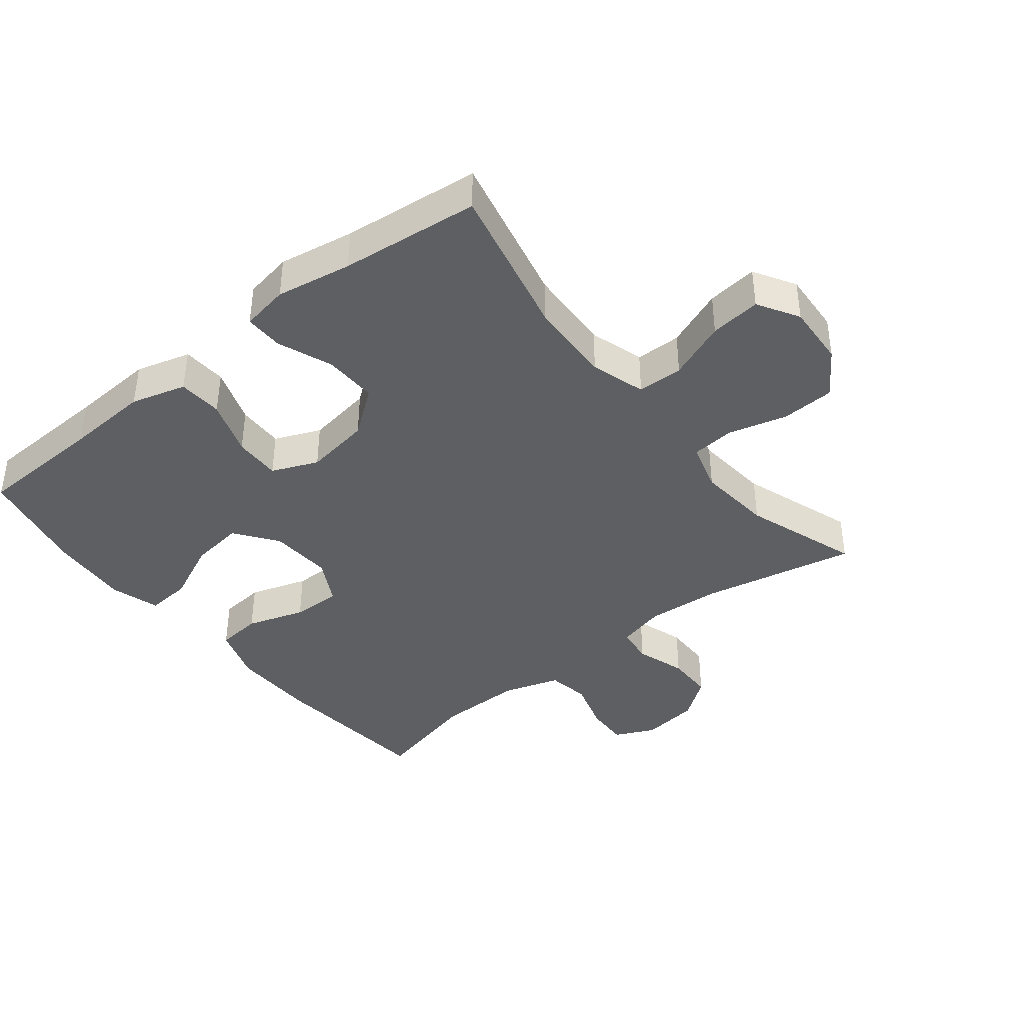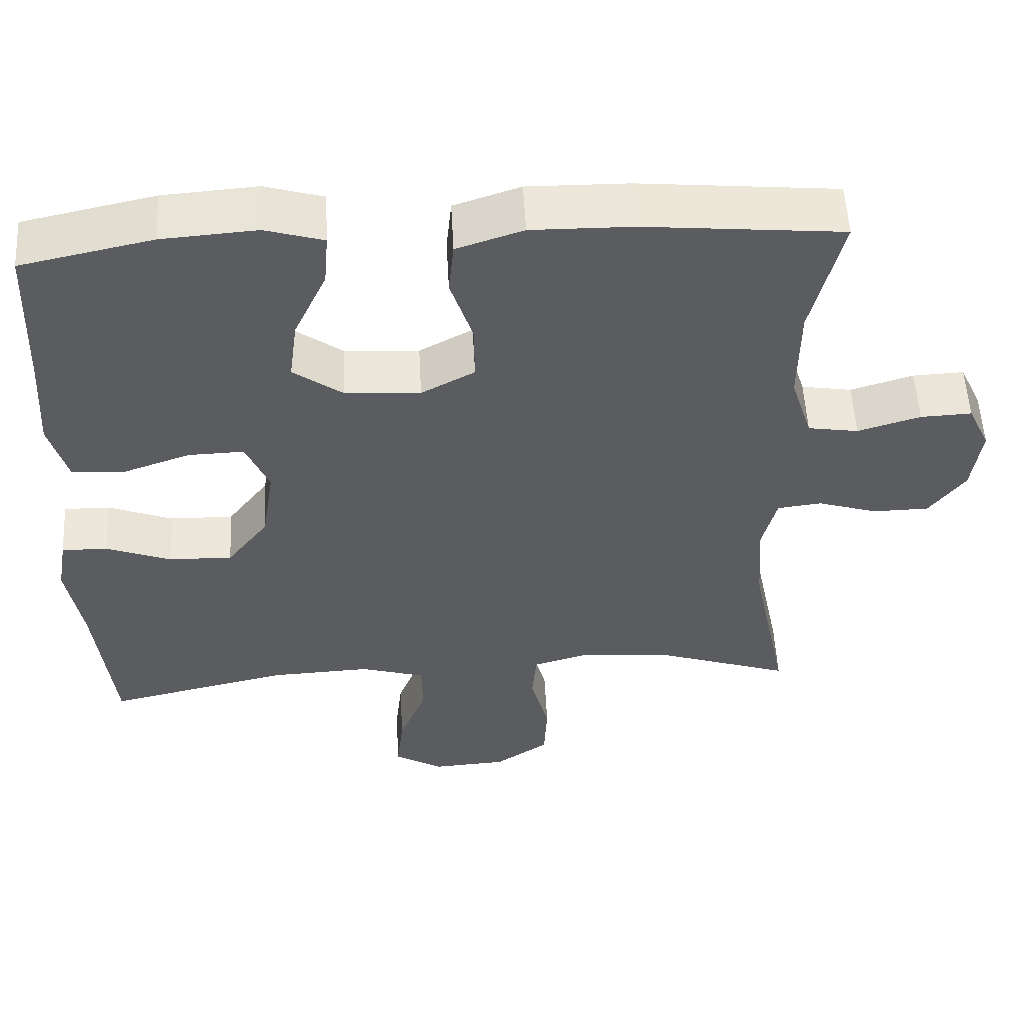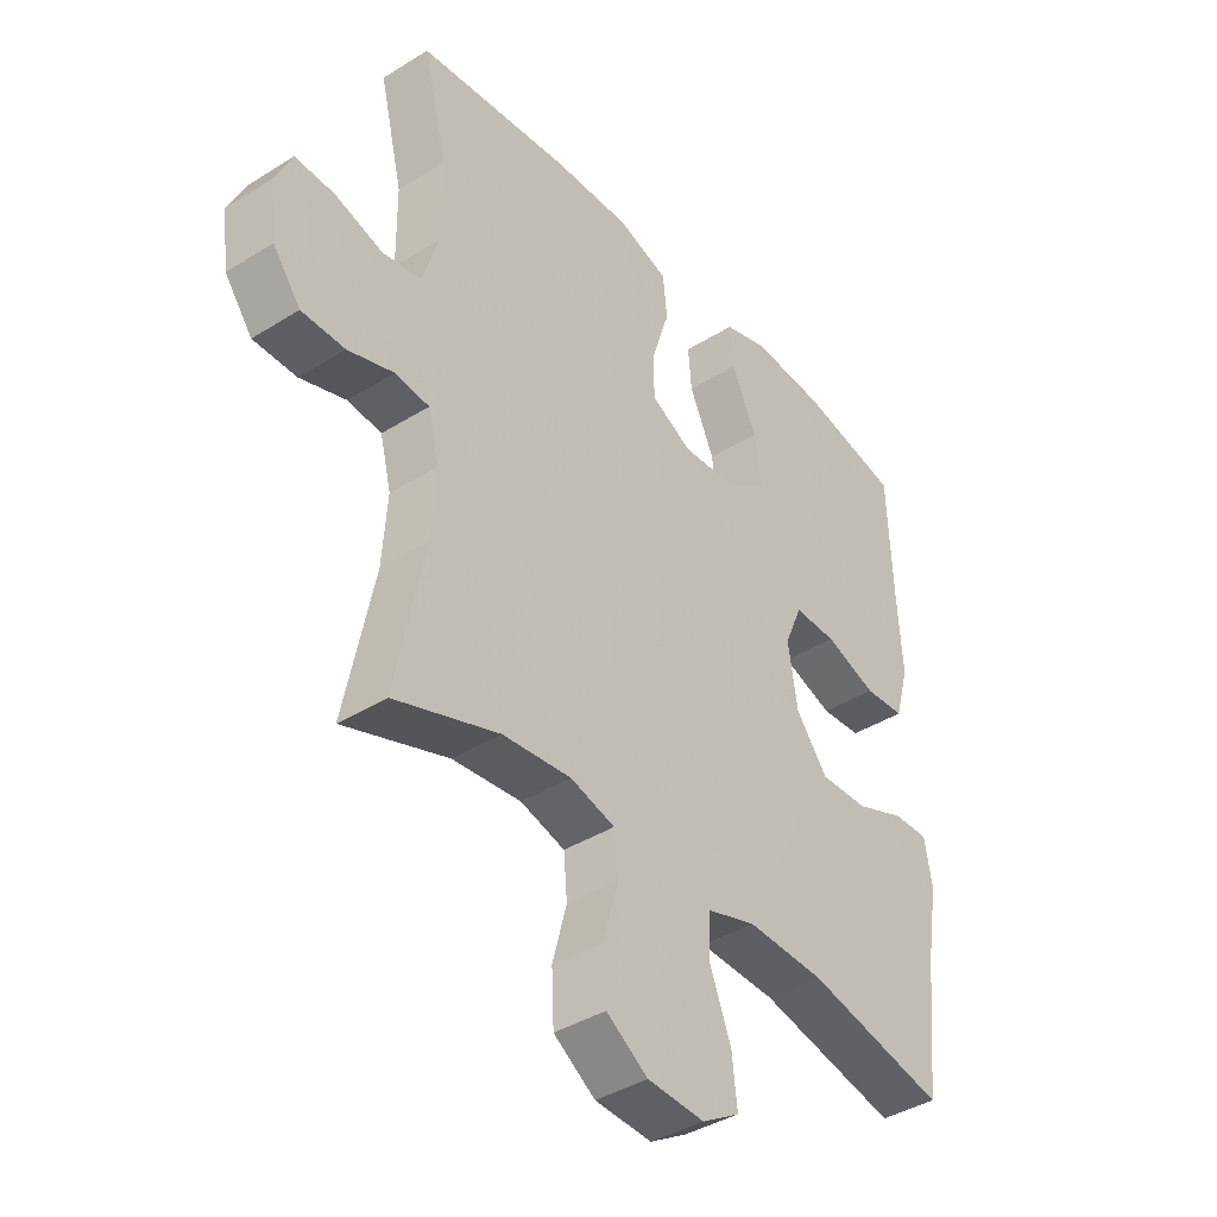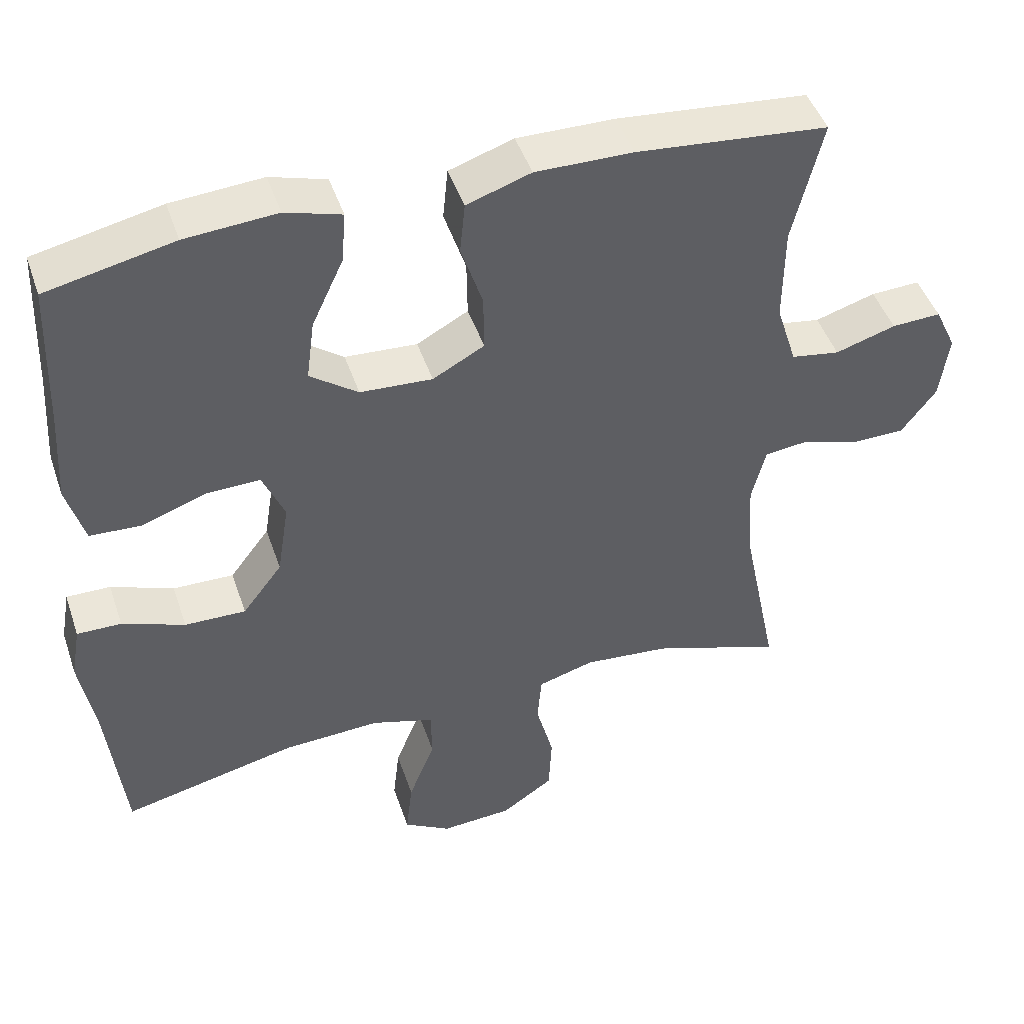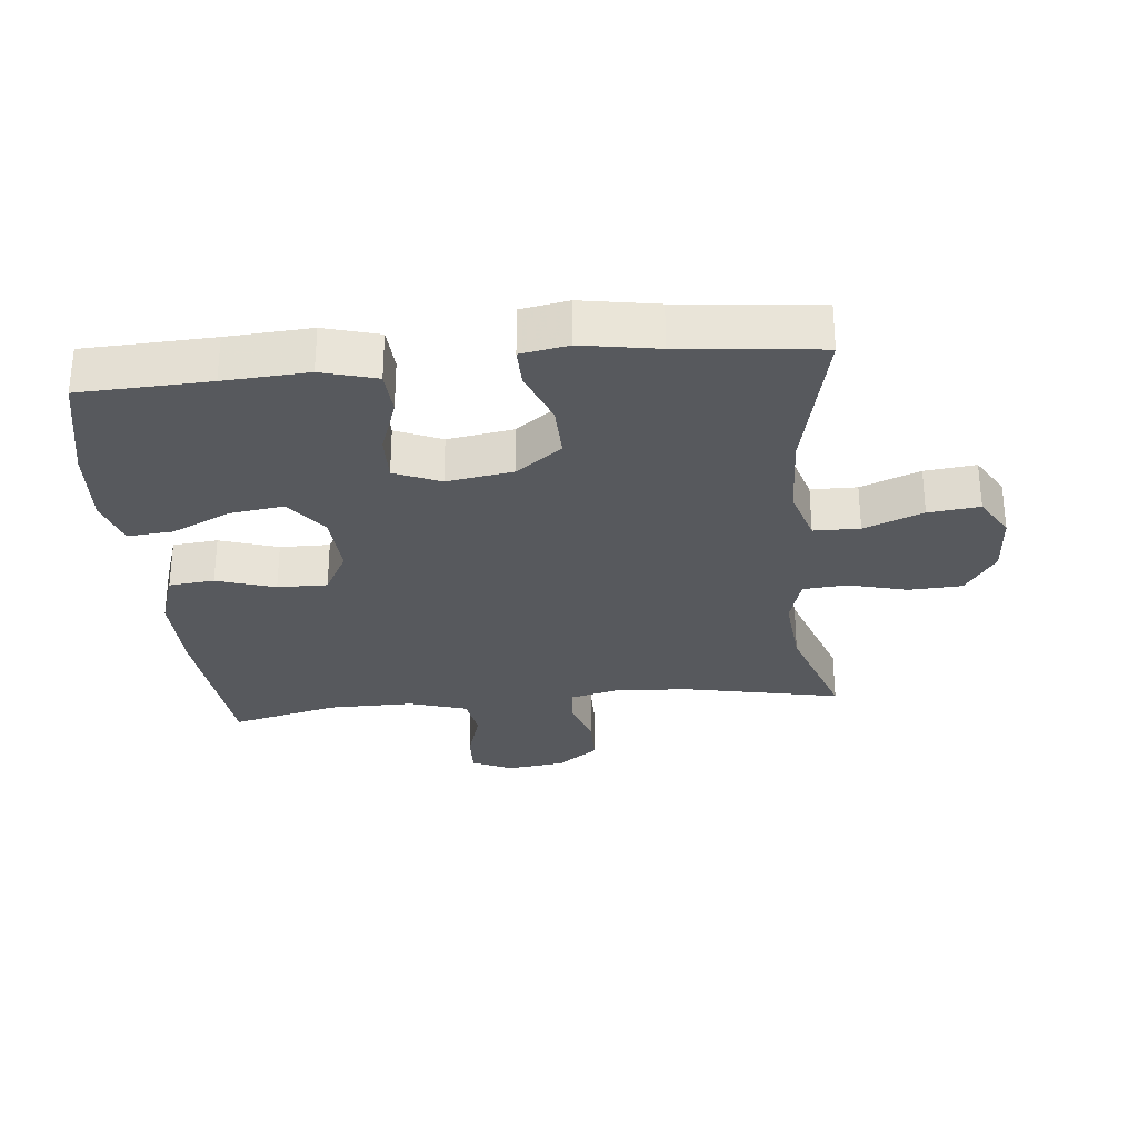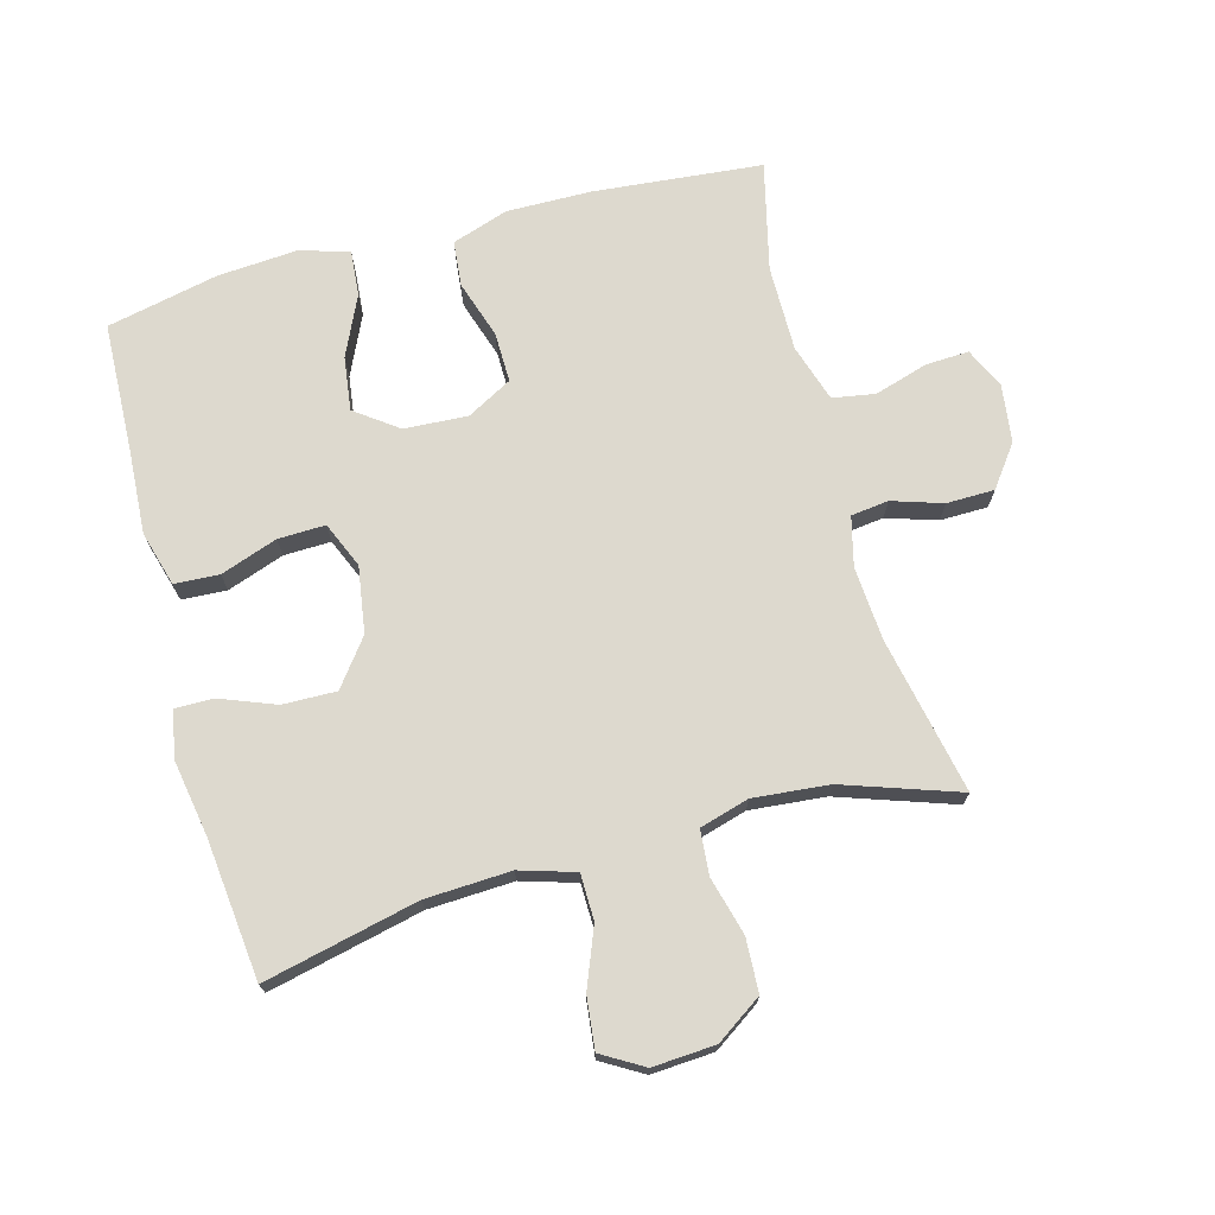
<metadata>
{"format":"obj","ext":"obj","renderer":"f3d","projection":"perspective","resolution":1024,"background":"white","views":[{"elev":-40.0,"azim":128.5,"up":"+Y"},{"elev":54.6,"azim":176.9,"up":"+Z"},{"elev":-39.7,"azim":-52.2,"up":"+Z"},{"elev":46.4,"azim":161.6,"up":"+Z"},{"elev":-29.4,"azim":95.7,"up":"+Y"},{"elev":71.7,"azim":164.7,"up":"+Y"}]}
</metadata>
<code>
v -0.5 0.07 0.5
v -0.241 0.07 0.525
v -0.109 0.07 0.527
v -0.022 0.07 0.498
v -0.015 0.07 0.428
v -0.044 0.07 0.338
v -0.045 0.07 0.261
v 0.025 0.07 0.223
v 0.123 0.07 0.229
v 0.188 0.07 0.277
v 0.177 0.07 0.36
v 0.134 0.07 0.453
v 0.128 0.07 0.523
v 0.204 0.07 0.546
v 0.328 0.07 0.537
v 0.5 0.07 0.5
v 0.508 0.07 0.3
v 0.516 0.07 0.17
v 0.492 0.07 0.085
v 0.423 0.07 0.081
v 0.335 0.07 0.112
v 0.262 0.07 0.114
v 0.232 0.07 0.043
v 0.248 0.07 -0.059
v 0.302 0.07 -0.13
v 0.385 0.07 -0.128
v 0.47 0.07 -0.095
v 0.53 0.07 -0.094
v 0.543 0.07 -0.168
v 0.523 0.07 -0.285
v 0.5 0.07 -0.5
v 0.262 0.07 -0.446
v 0.13 0.07 -0.44
v 0.045 0.07 -0.466
v 0.044 0.07 -0.537
v 0.08 0.07 -0.628
v 0.089 0.07 -0.707
v 0.025 0.07 -0.745
v -0.072 0.07 -0.739
v -0.143 0.07 -0.691
v -0.147 0.07 -0.609
v -0.123 0.07 -0.518
v -0.129 0.07 -0.45
v -0.205 0.07 -0.428
v -0.322 0.07 -0.439
v -0.5 0.07 -0.5
v -0.451 0.07 -0.259
v -0.443 0.07 -0.145
v -0.462 0.07 -0.069
v -0.52 0.07 -0.062
v -0.598 0.07 -0.087
v -0.672 0.07 -0.086
v -0.719 0.07 -0.023
v -0.731 0.07 0.067
v -0.702 0.07 0.129
v -0.635 0.07 0.126
v -0.553 0.07 0.101
v -0.487 0.07 0.112
v -0.459 0.07 0.201
v -0.46 0.07 0.333
v -0.5 0 0.5
v -0.241 0 0.525
v -0.109 0 0.527
v -0.022 0 0.498
v -0.015 0 0.428
v -0.044 0 0.338
v -0.045 0 0.261
v 0.025 0 0.223
v 0.123 0 0.229
v 0.188 0 0.277
v 0.177 0 0.36
v 0.134 0 0.453
v 0.128 0 0.523
v 0.204 0 0.546
v 0.328 0 0.537
v 0.5 0 0.5
v 0.508 0 0.3
v 0.516 0 0.17
v 0.492 0 0.085
v 0.423 0 0.081
v 0.335 0 0.112
v 0.262 0 0.114
v 0.232 0 0.043
v 0.248 0 -0.059
v 0.302 0 -0.13
v 0.385 0 -0.128
v 0.47 0 -0.095
v 0.53 0 -0.094
v 0.543 0 -0.168
v 0.523 0 -0.285
v 0.5 0 -0.5
v 0.262 0 -0.446
v 0.13 0 -0.44
v 0.045 0 -0.466
v 0.044 0 -0.537
v 0.08 0 -0.628
v 0.089 0 -0.707
v 0.025 0 -0.745
v -0.072 0 -0.739
v -0.143 0 -0.691
v -0.147 0 -0.609
v -0.123 0 -0.518
v -0.129 0 -0.45
v -0.205 0 -0.428
v -0.322 0 -0.439
v -0.5 0 -0.5
v -0.451 0 -0.259
v -0.443 0 -0.145
v -0.462 0 -0.069
v -0.52 0 -0.062
v -0.598 0 -0.087
v -0.672 0 -0.086
v -0.719 0 -0.023
v -0.731 0 0.067
v -0.702 0 0.129
v -0.635 0 0.126
v -0.553 0 0.101
v -0.487 0 0.112
v -0.459 0 0.201
v -0.46 0 0.333
f 54 55 56 57
f 54 57 58
f 53 54 58
f 50 51 52 53
f 49 50 53 58
f 48 49 58 59
f 45 46 47
f 44 45 47 48
f 43 44 48 59
f 39 40 41 42
f 39 42 43
f 38 39 43
f 35 36 37 38
f 34 35 38 43
f 33 34 43 59
f 30 31 32
f 26 27 28 29
f 25 26 29 30
f 18 19 20 21
f 17 18 21 22
f 16 17 22
f 15 16 22
f 14 15 22 23
f 11 12 13 14
f 10 11 14 23
f 3 4 5 6
f 3 6 7
f 60 1 2 3
f 60 3 7
f 59 60 7 8
f 33 59 8
f 25 30 32 33
f 24 25 33 8
f 9 10 23 24
f 8 9 24
f 117 116 115 114
f 118 117 114
f 118 114 113
f 113 112 111 110
f 118 113 110 109
f 119 118 109 108
f 107 106 105
f 108 107 105 104
f 119 108 104 103
f 102 101 100 99
f 103 102 99
f 103 99 98
f 98 97 96 95
f 103 98 95 94
f 119 103 94 93
f 92 91 90
f 89 88 87 86
f 90 89 86 85
f 81 80 79 78
f 82 81 78 77
f 82 77 76
f 82 76 75
f 83 82 75 74
f 74 73 72 71
f 83 74 71 70
f 66 65 64 63
f 67 66 63
f 63 62 61 120
f 67 63 120
f 68 67 120 119
f 68 119 93
f 93 92 90 85
f 68 93 85 84
f 84 83 70 69
f 84 69 68
f 1 61 62 2
f 2 62 63 3
f 3 63 64 4
f 4 64 65 5
f 5 65 66 6
f 6 66 67 7
f 7 67 68 8
f 8 68 69 9
f 9 69 70 10
f 10 70 71 11
f 11 71 72 12
f 12 72 73 13
f 13 73 74 14
f 14 74 75 15
f 15 75 76 16
f 16 76 77 17
f 17 77 78 18
f 18 78 79 19
f 19 79 80 20
f 20 80 81 21
f 21 81 82 22
f 22 82 83 23
f 23 83 84 24
f 24 84 85 25
f 25 85 86 26
f 26 86 87 27
f 27 87 88 28
f 28 88 89 29
f 29 89 90 30
f 30 90 91 31
f 31 91 92 32
f 32 92 93 33
f 33 93 94 34
f 34 94 95 35
f 35 95 96 36
f 36 96 97 37
f 37 97 98 38
f 38 98 99 39
f 39 99 100 40
f 40 100 101 41
f 41 101 102 42
f 42 102 103 43
f 43 103 104 44
f 44 104 105 45
f 45 105 106 46
f 46 106 107 47
f 47 107 108 48
f 48 108 109 49
f 49 109 110 50
f 50 110 111 51
f 51 111 112 52
f 52 112 113 53
f 53 113 114 54
f 54 114 115 55
f 55 115 116 56
f 56 116 117 57
f 57 117 118 58
f 58 118 119 59
f 59 119 120 60
f 60 120 61 1

</code>
